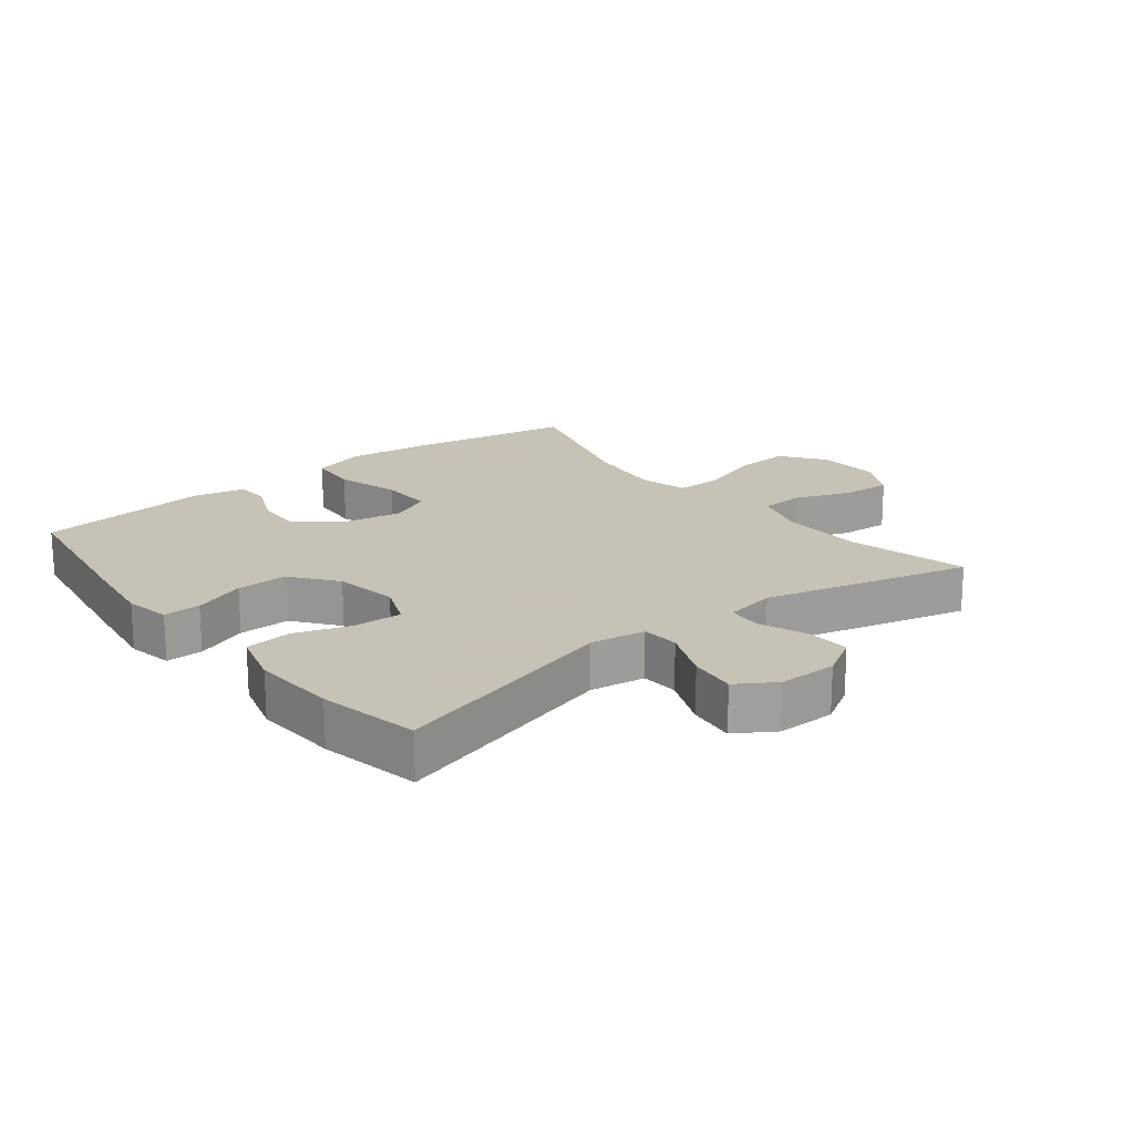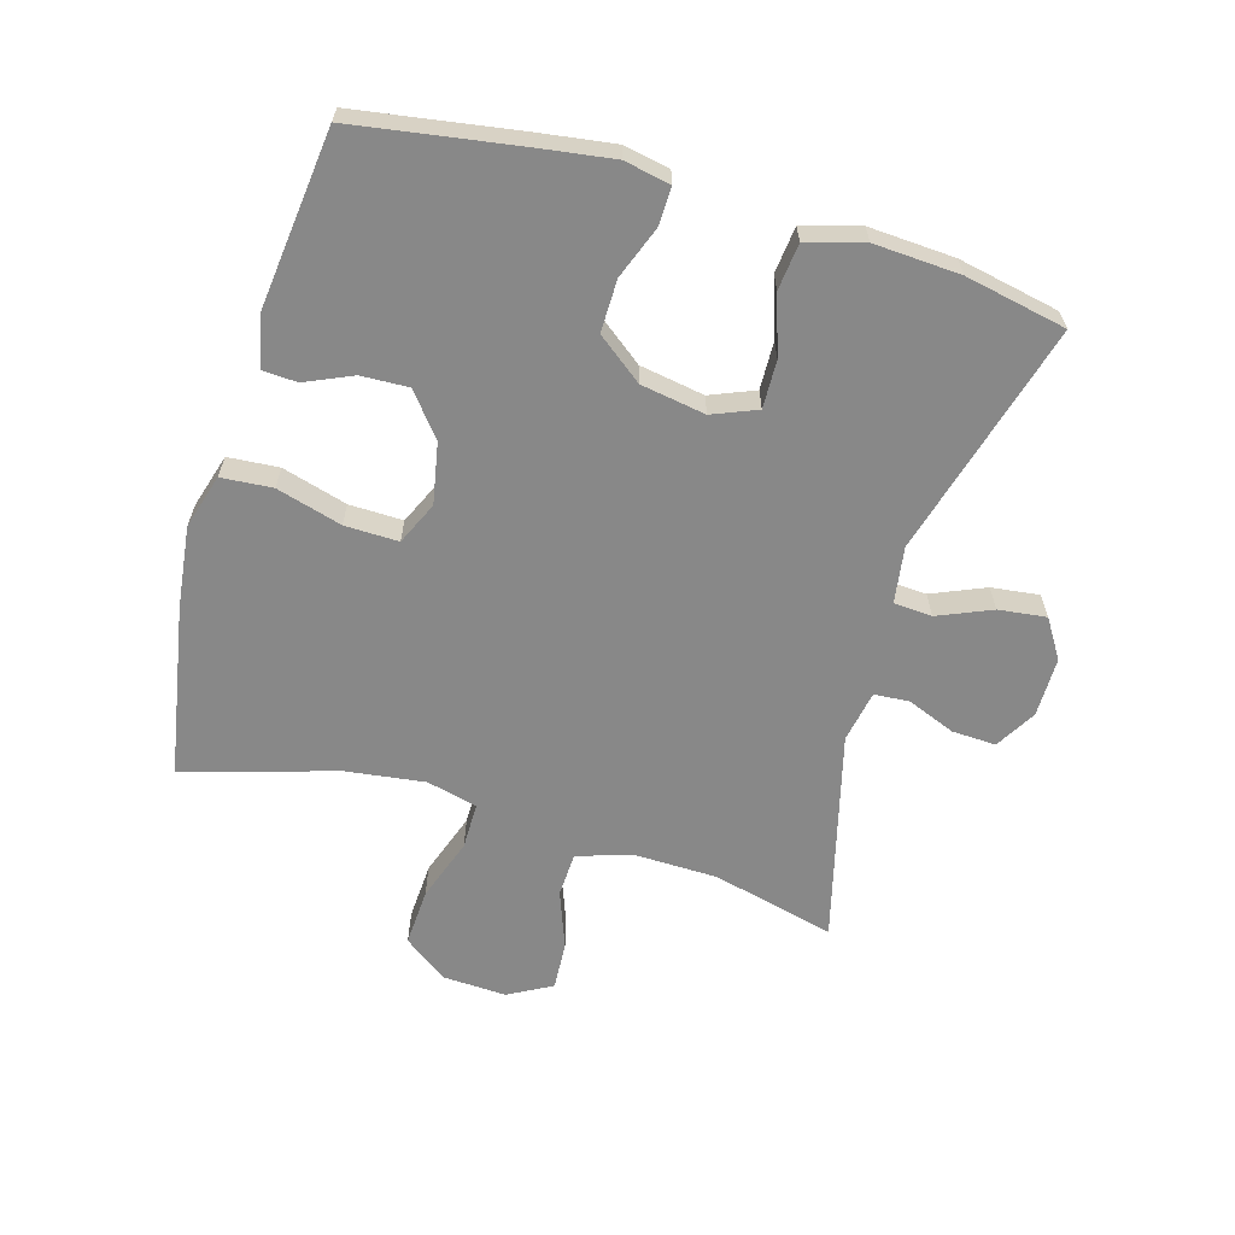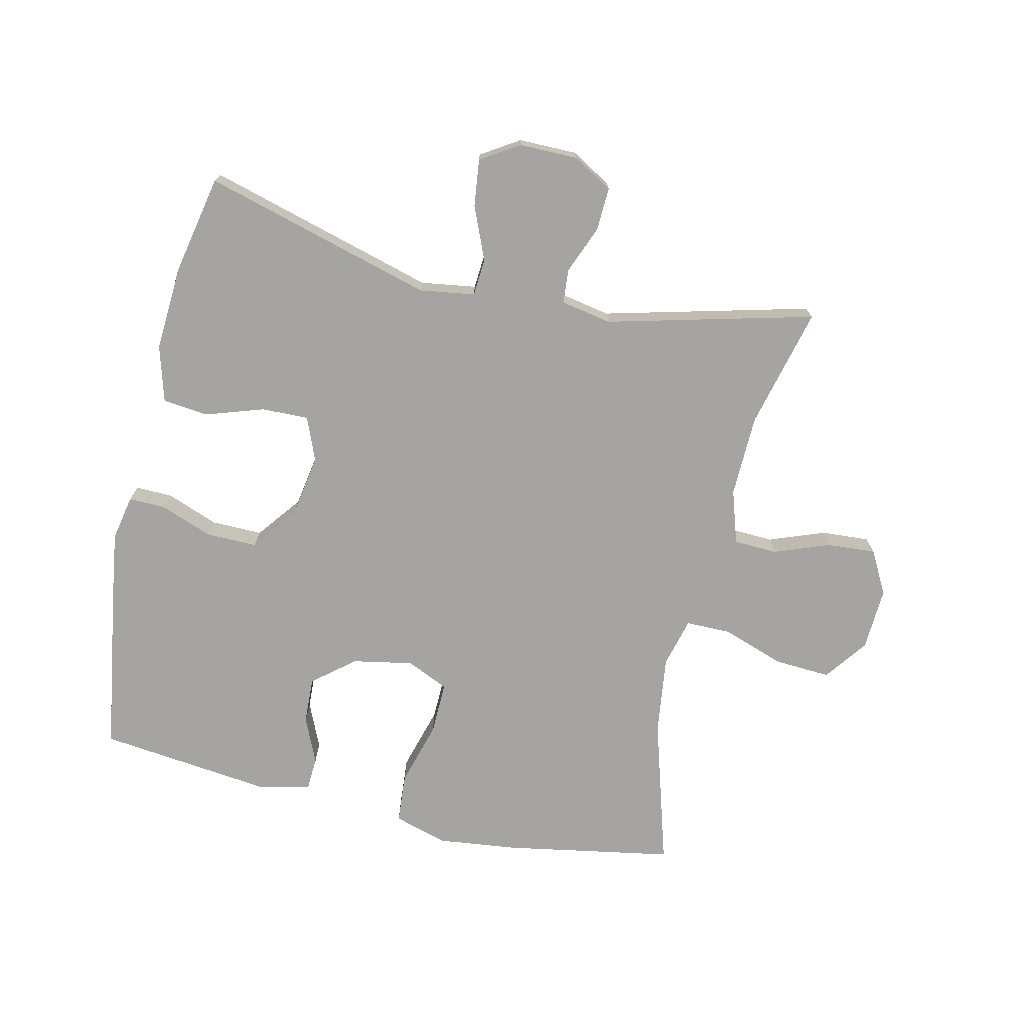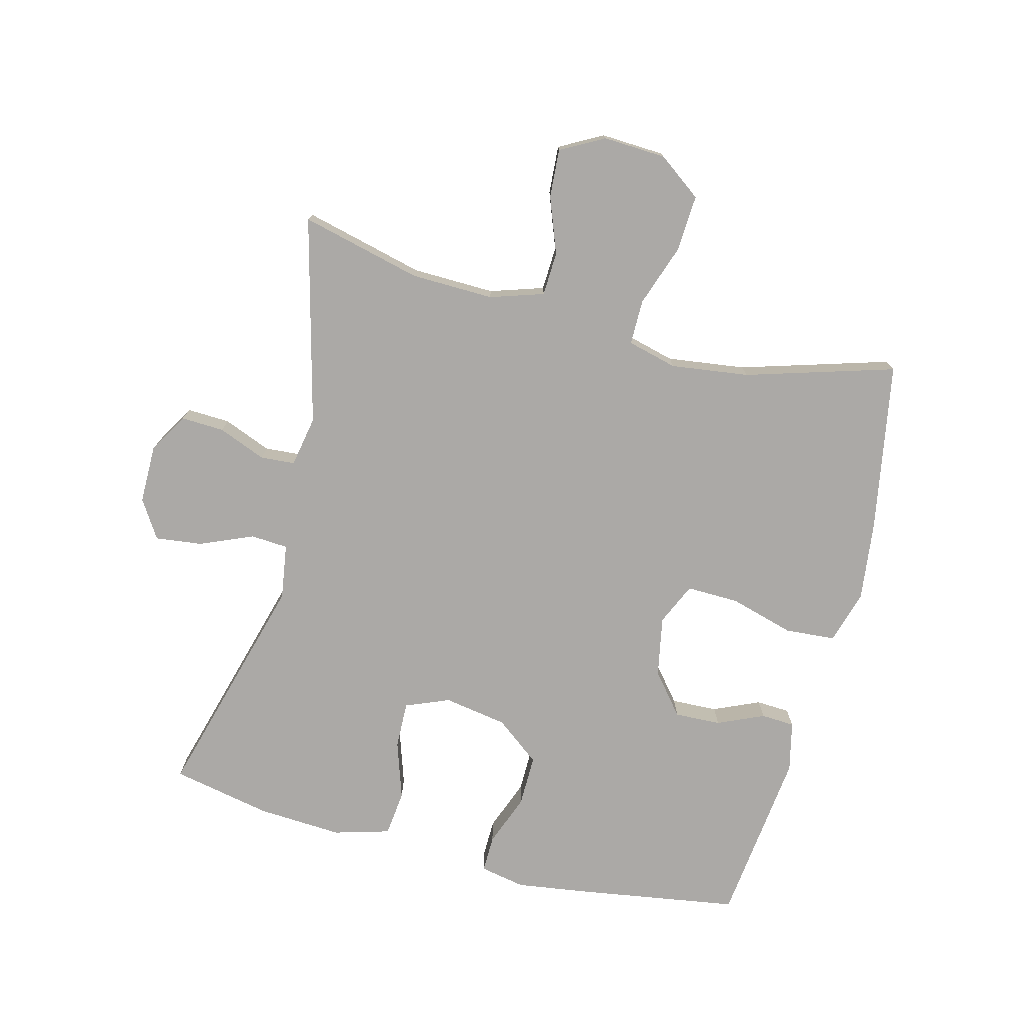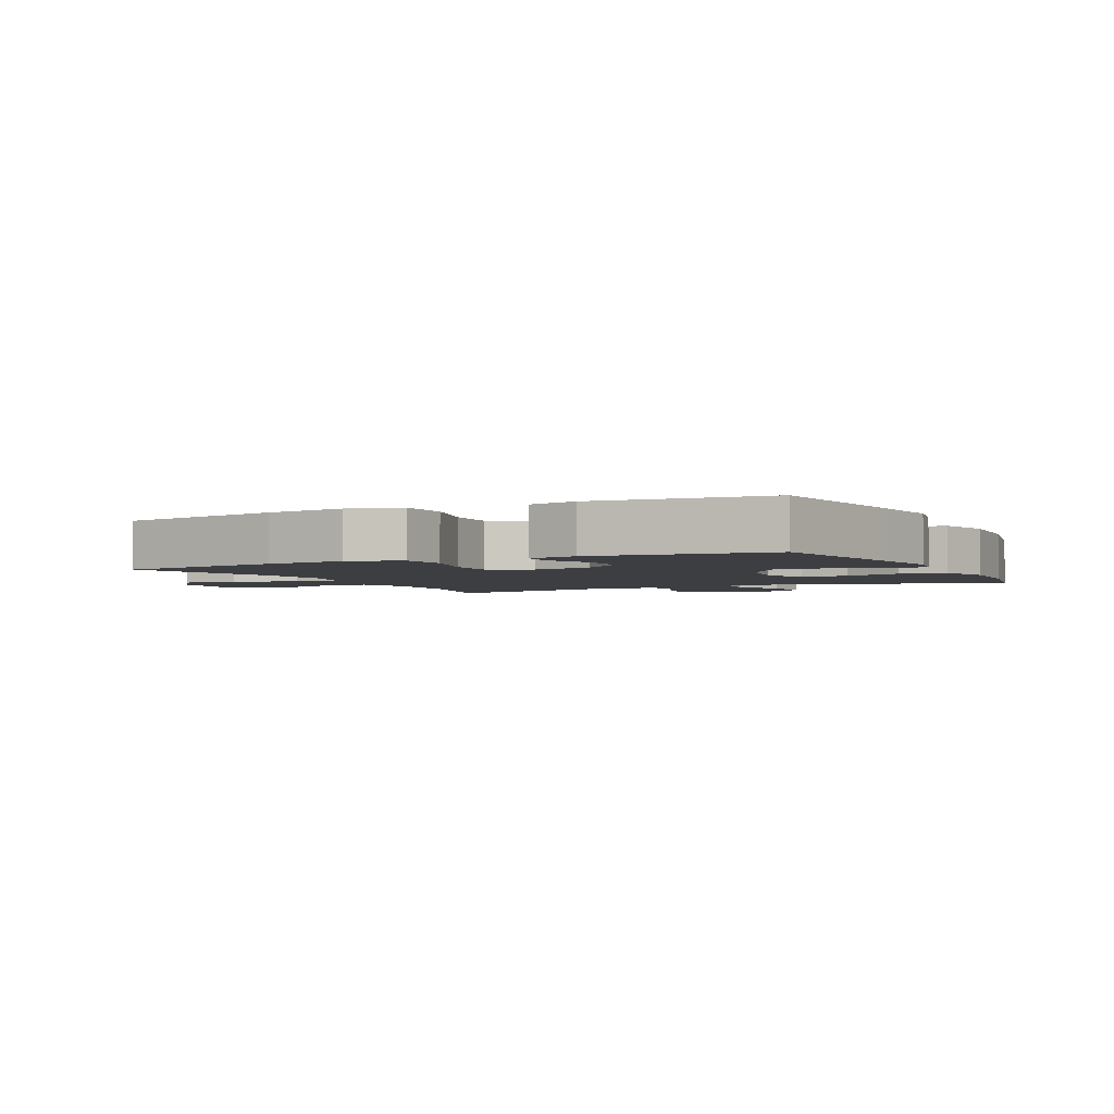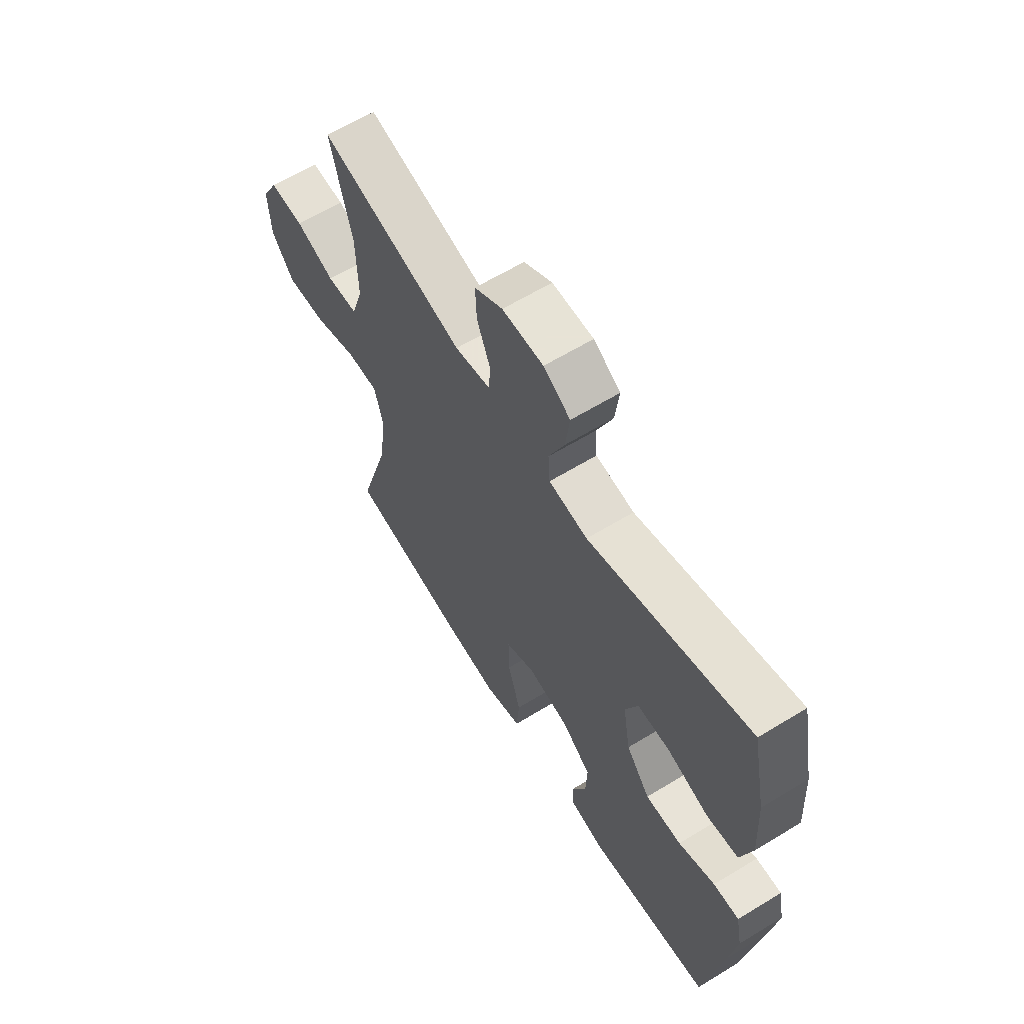
<metadata>
{"format":"obj","ext":"obj","renderer":"f3d","projection":"perspective","resolution":1024,"background":"white","views":[{"elev":19.1,"azim":-38.3,"up":"+Y"},{"elev":-62.9,"azim":-106.2,"up":"+Y"},{"elev":-73.3,"azim":-12.9,"up":"+Y"},{"elev":-75.6,"azim":75.6,"up":"+Y"},{"elev":-3.1,"azim":-153.5,"up":"+Y"},{"elev":62.6,"azim":-121.7,"up":"+Z"}]}
</metadata>
<code>
v 0.5 0.07 0.5
v 0.453 0.07 0.31
v 0.45 0.07 0.18
v 0.477 0.07 0.096
v 0.546 0.07 0.093
v 0.634 0.07 0.126
v 0.71 0.07 0.131
v 0.747 0.07 0.063
v 0.742 0.07 -0.036
v 0.692 0.07 -0.104
v 0.603 0.07 -0.099
v 0.505 0.07 -0.065
v 0.434 0.07 -0.065
v 0.414 0.07 -0.143
v 0.43 0.07 -0.266
v 0.5 0.07 -0.5
v 0.235 0.07 -0.547
v 0.108 0.07 -0.562
v 0.024 0.07 -0.537
v 0.018 0.07 -0.458
v 0.047 0.07 -0.357
v 0.049 0.07 -0.274
v -0.017 0.07 -0.244
v -0.112 0.07 -0.262
v -0.177 0.07 -0.315
v -0.174 0.07 -0.388
v -0.142 0.07 -0.461
v -0.145 0.07 -0.514
v -0.224 0.07 -0.532
v -0.5 0.07 -0.5
v -0.54 0.07 -0.244
v -0.556 0.07 -0.131
v -0.542 0.07 -0.06
v -0.484 0.07 -0.061
v -0.402 0.07 -0.092
v -0.321 0.07 -0.093
v -0.267 0.07 -0.023
v -0.25 0.07 0.077
v -0.278 0.07 0.146
v -0.352 0.07 0.144
v -0.443 0.07 0.114
v -0.515 0.07 0.122
v -0.54 0.07 0.21
v -0.532 0.07 0.343
v -0.5 0.07 0.5
v -0.138 0.07 0.399
v -0.051 0.07 0.412
v -0.047 0.07 0.471
v -0.082 0.07 0.554
v -0.091 0.07 0.628
v -0.031 0.07 0.666
v 0.061 0.07 0.666
v 0.124 0.07 0.629
v 0.121 0.07 0.561
v 0.091 0.07 0.486
v 0.095 0.07 0.432
v 0.175 0.07 0.417
v 0.5 0 0.5
v 0.453 0 0.31
v 0.45 0 0.18
v 0.477 0 0.096
v 0.546 0 0.093
v 0.634 0 0.126
v 0.71 0 0.131
v 0.747 0 0.063
v 0.742 0 -0.036
v 0.692 0 -0.104
v 0.603 0 -0.099
v 0.505 0 -0.065
v 0.434 0 -0.065
v 0.414 0 -0.143
v 0.43 0 -0.266
v 0.5 0 -0.5
v 0.235 0 -0.547
v 0.108 0 -0.562
v 0.024 0 -0.537
v 0.018 0 -0.458
v 0.047 0 -0.357
v 0.049 0 -0.274
v -0.017 0 -0.244
v -0.112 0 -0.262
v -0.177 0 -0.315
v -0.174 0 -0.388
v -0.142 0 -0.461
v -0.145 0 -0.514
v -0.224 0 -0.532
v -0.5 0 -0.5
v -0.54 0 -0.244
v -0.556 0 -0.131
v -0.542 0 -0.06
v -0.484 0 -0.061
v -0.402 0 -0.092
v -0.321 0 -0.093
v -0.267 0 -0.023
v -0.25 0 0.077
v -0.278 0 0.146
v -0.352 0 0.144
v -0.443 0 0.114
v -0.515 0 0.122
v -0.54 0 0.21
v -0.532 0 0.343
v -0.5 0 0.5
v -0.138 0 0.399
v -0.051 0 0.412
v -0.047 0 0.471
v -0.082 0 0.554
v -0.091 0 0.628
v -0.031 0 0.666
v 0.061 0 0.666
v 0.124 0 0.629
v 0.121 0 0.561
v 0.091 0 0.486
v 0.095 0 0.432
v 0.175 0 0.417
f 52 53 54 55
f 52 55 56
f 51 52 56
f 48 49 50 51
f 47 48 51 56
f 46 47 56 57
f 44 45 46
f 43 44 46 57
f 40 41 42 43
f 39 40 43 57
f 32 33 34 35
f 32 35 36
f 31 32 36
f 30 31 36
f 29 30 36 37
f 26 27 28 29
f 25 26 29 37
f 18 19 20 21
f 18 21 22
f 15 16 17 18
f 14 15 18 22
f 13 14 22 23
f 9 10 11 12
f 9 12 13
f 8 9 13
f 5 6 7 8
f 4 5 8 13
f 3 4 13 23
f 39 57 1 2
f 38 39 2 3
f 24 25 37 38
f 3 23 24 38
f 112 111 110 109
f 113 112 109
f 113 109 108
f 108 107 106 105
f 113 108 105 104
f 114 113 104 103
f 103 102 101
f 114 103 101 100
f 100 99 98 97
f 114 100 97 96
f 92 91 90 89
f 93 92 89
f 93 89 88
f 93 88 87
f 94 93 87 86
f 86 85 84 83
f 94 86 83 82
f 78 77 76 75
f 79 78 75
f 75 74 73 72
f 79 75 72 71
f 80 79 71 70
f 69 68 67 66
f 70 69 66
f 70 66 65
f 65 64 63 62
f 70 65 62 61
f 80 70 61 60
f 59 58 114 96
f 60 59 96 95
f 95 94 82 81
f 95 81 80 60
f 1 58 59 2
f 2 59 60 3
f 3 60 61 4
f 4 61 62 5
f 5 62 63 6
f 6 63 64 7
f 7 64 65 8
f 8 65 66 9
f 9 66 67 10
f 10 67 68 11
f 11 68 69 12
f 12 69 70 13
f 13 70 71 14
f 14 71 72 15
f 15 72 73 16
f 16 73 74 17
f 17 74 75 18
f 18 75 76 19
f 19 76 77 20
f 20 77 78 21
f 21 78 79 22
f 22 79 80 23
f 23 80 81 24
f 24 81 82 25
f 25 82 83 26
f 26 83 84 27
f 27 84 85 28
f 28 85 86 29
f 29 86 87 30
f 30 87 88 31
f 31 88 89 32
f 32 89 90 33
f 33 90 91 34
f 34 91 92 35
f 35 92 93 36
f 36 93 94 37
f 37 94 95 38
f 38 95 96 39
f 39 96 97 40
f 40 97 98 41
f 41 98 99 42
f 42 99 100 43
f 43 100 101 44
f 44 101 102 45
f 45 102 103 46
f 46 103 104 47
f 47 104 105 48
f 48 105 106 49
f 49 106 107 50
f 50 107 108 51
f 51 108 109 52
f 52 109 110 53
f 53 110 111 54
f 54 111 112 55
f 55 112 113 56
f 56 113 114 57
f 57 114 58 1

</code>
